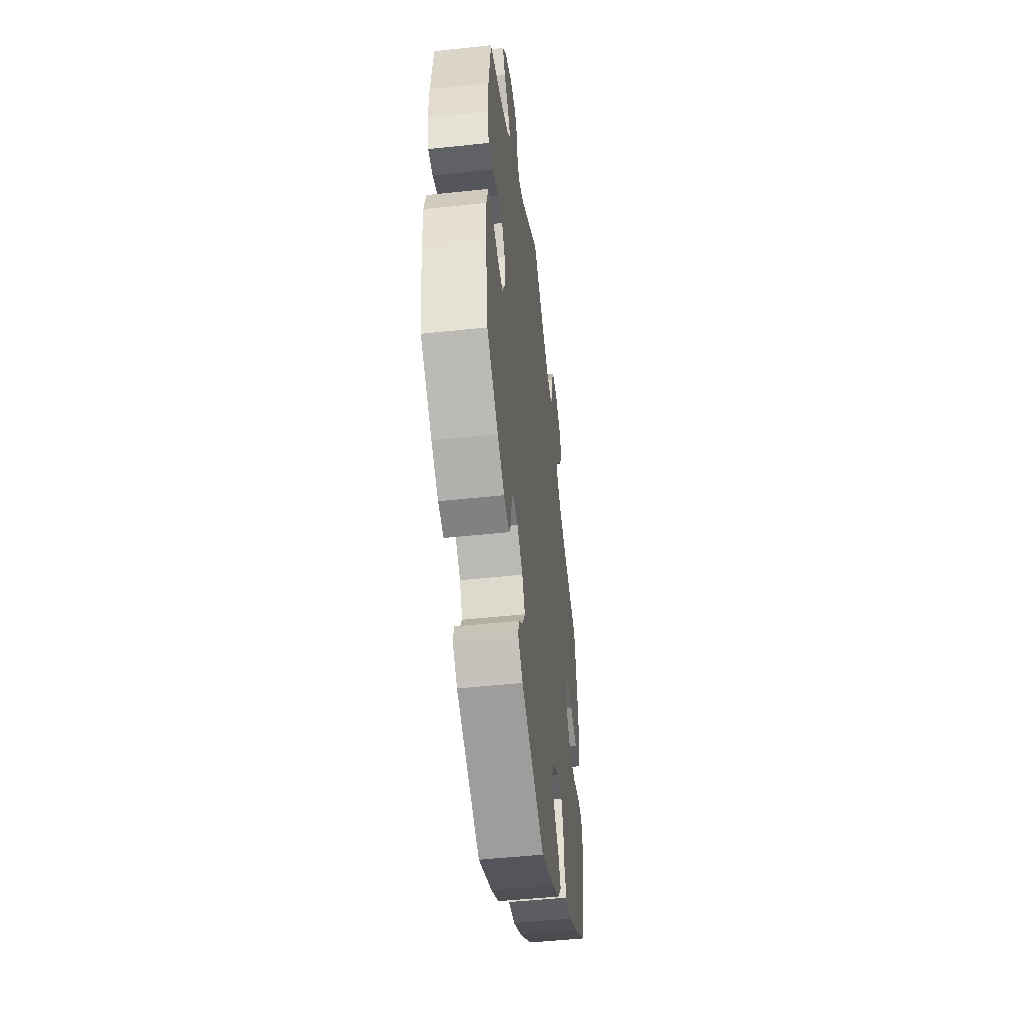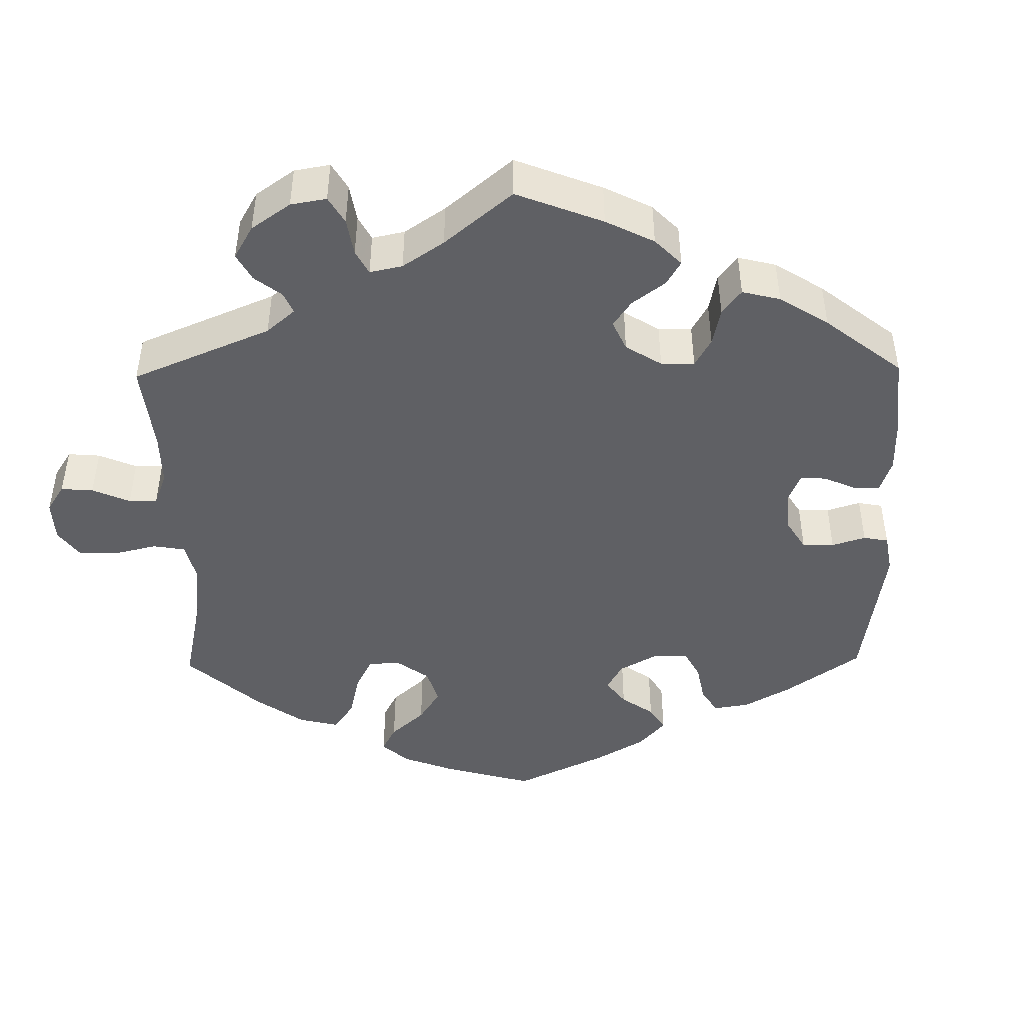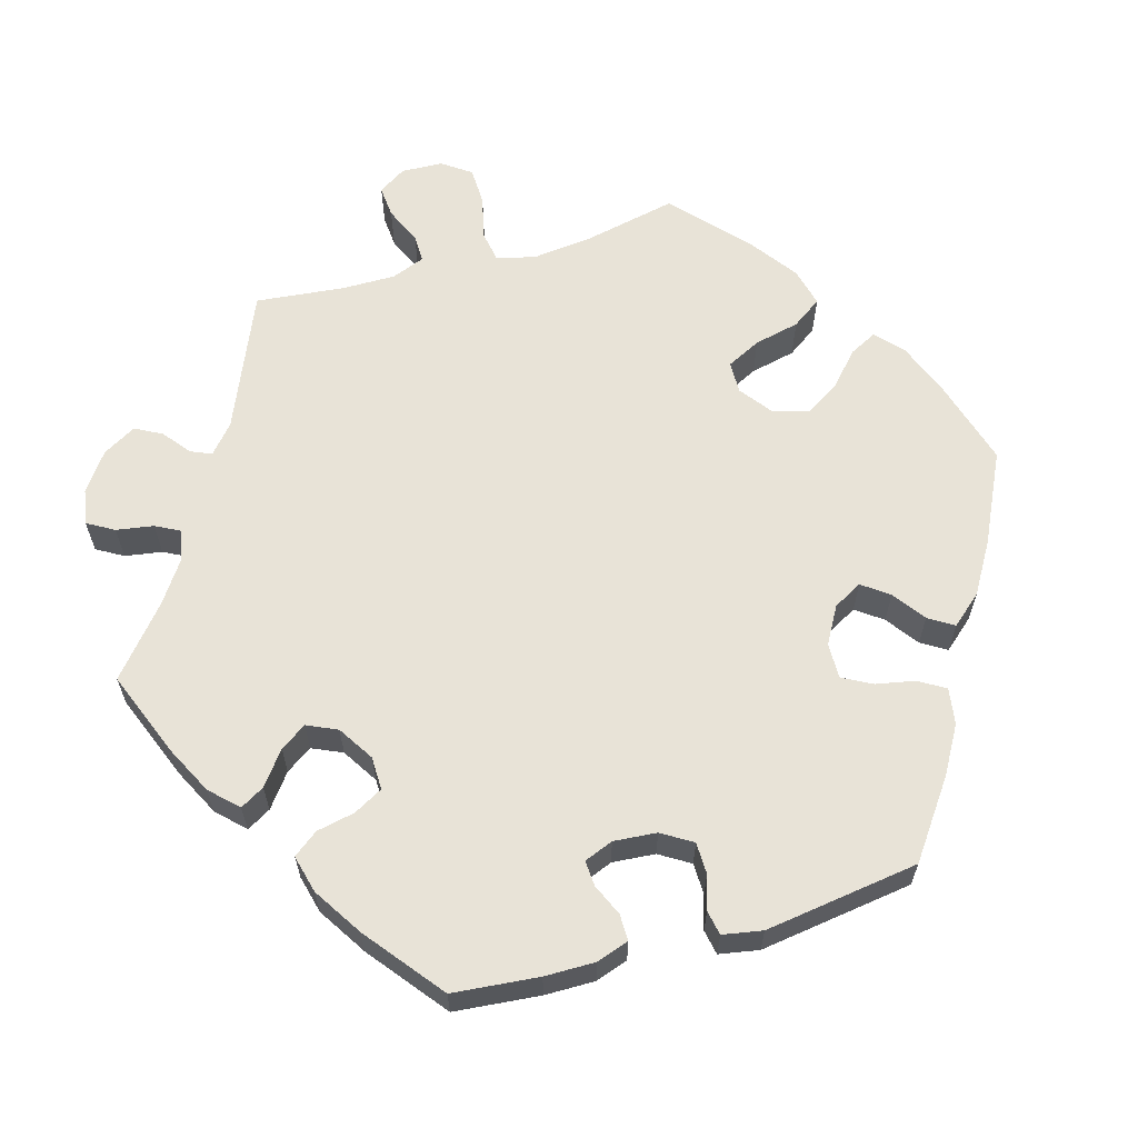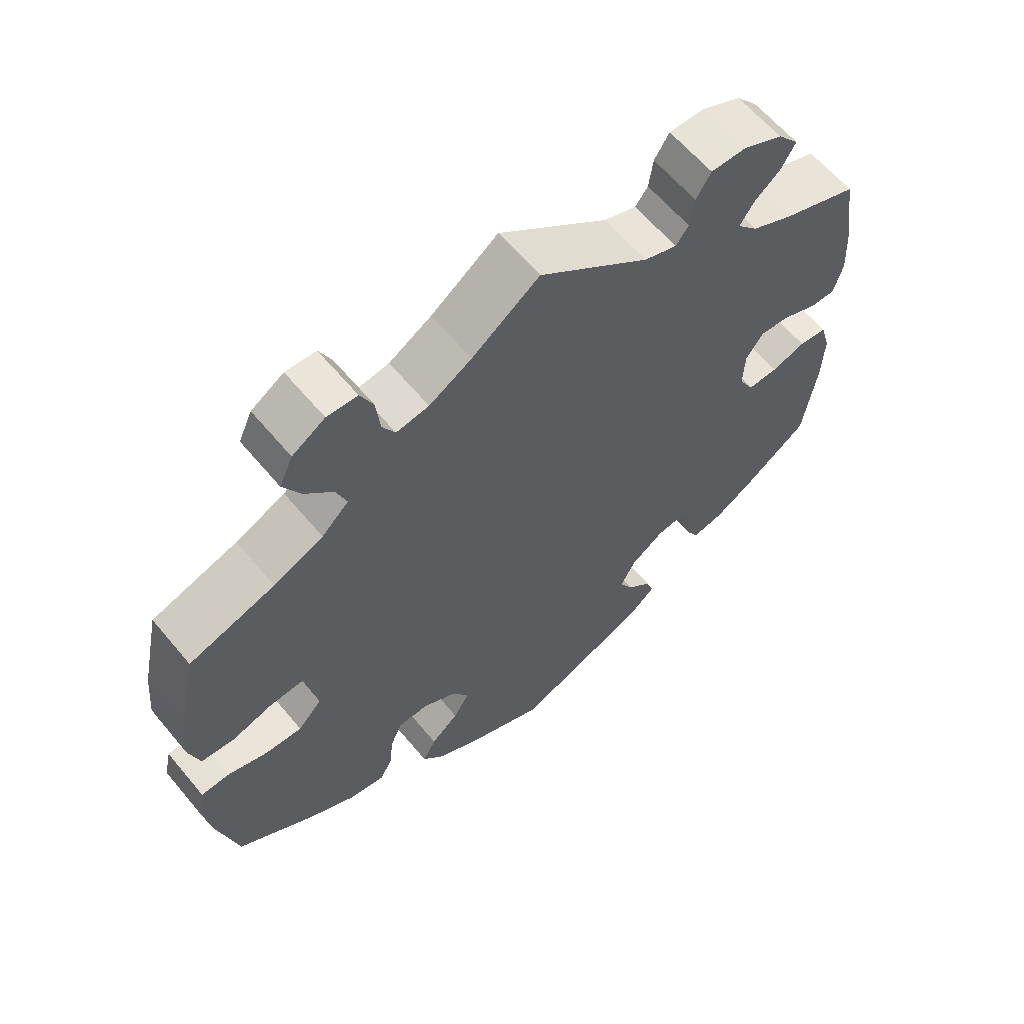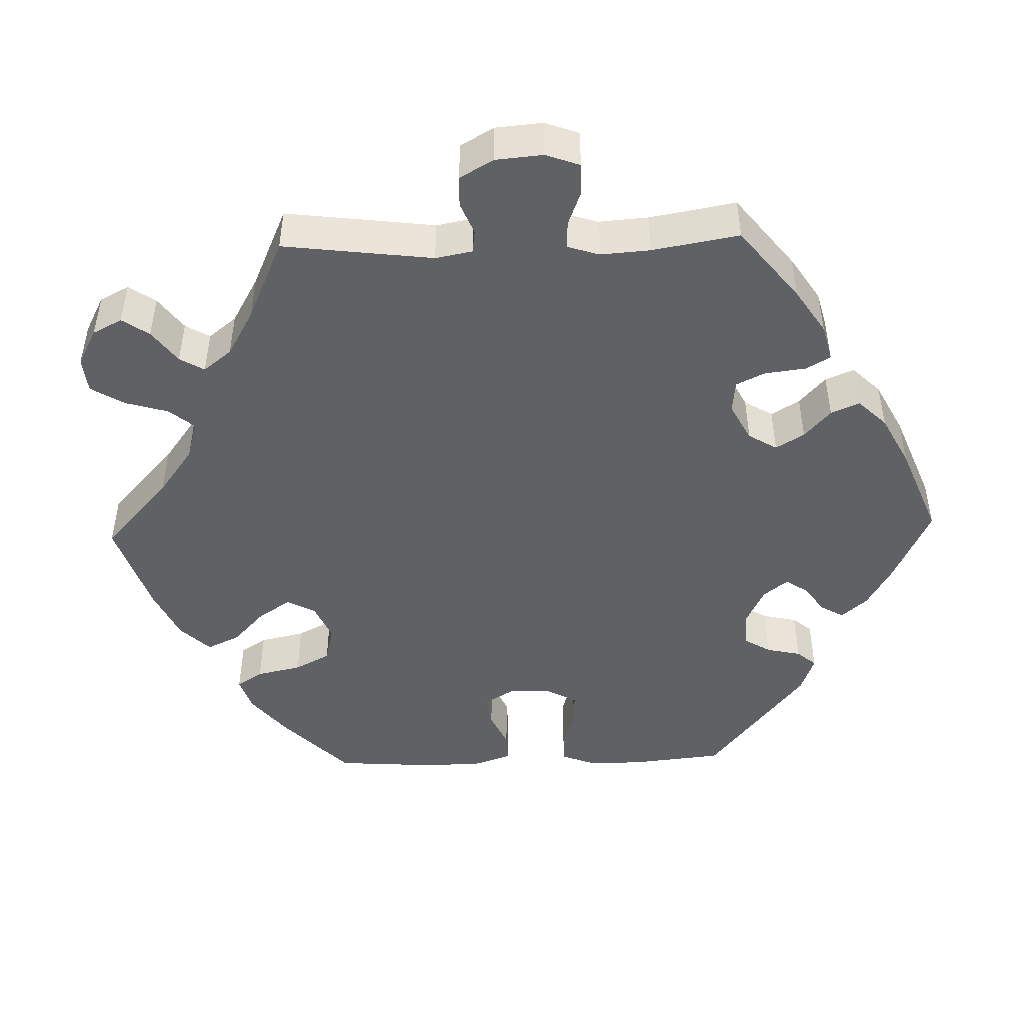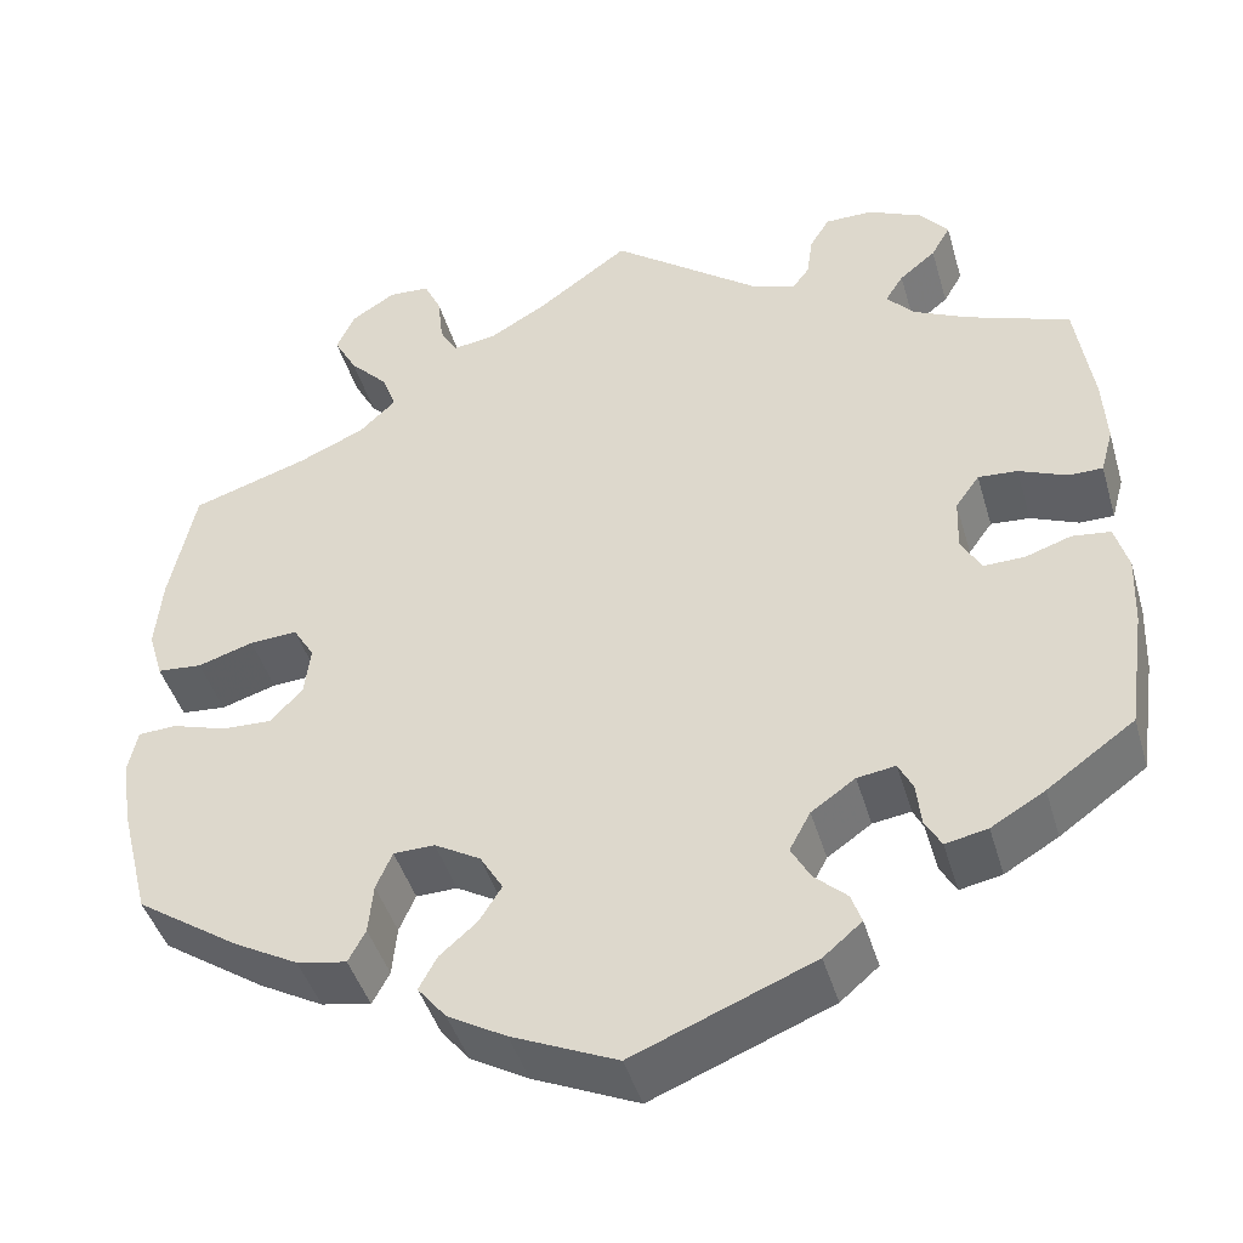
<metadata>
{"format":"obj","ext":"obj","renderer":"f3d","projection":"perspective","resolution":1024,"background":"white","views":[{"elev":-49.1,"azim":96.8,"up":"+Z"},{"elev":-45.0,"azim":60.9,"up":"+Y"},{"elev":62.1,"azim":133.9,"up":"+Y"},{"elev":61.9,"azim":-39.7,"up":"+Z"},{"elev":-46.6,"azim":31.7,"up":"+Y"},{"elev":-44.0,"azim":16.0,"up":"+Z"}]}
</metadata>
<code>
v 0.156 0.07 0.46
v 0.202 0.07 0.444
v 0.22 0.07 0.468
v 0.226 0.07 0.512
v 0.247 0.07 0.546
v 0.297 0.07 0.546
v 0.353 0.07 0.52
v 0.383 0.07 0.484
v 0.363 0.07 0.449
v 0.325 0.07 0.418
v 0.306 0.07 0.388
v 0.335 0.07 0.356
v 0.393 0.07 0.328
v 0.5 0.07 0.289
v 0.518 0.07 0.17
v 0.522 0.07 0.1
v 0.509 0.07 0.053
v 0.473 0.07 0.053
v 0.423 0.07 0.074
v 0.382 0.07 0.077
v 0.357 0.07 0.042
v 0.355 0.07 -0.013
v 0.376 0.07 -0.051
v 0.419 0.07 -0.05
v 0.467 0.07 -0.034
v 0.507 0.07 -0.039
v 0.521 0.07 -0.088
v 0.518 0.07 -0.163
v 0.5 0.07 -0.289
v 0.409 0.07 -0.354
v 0.353 0.07 -0.387
v 0.309 0.07 -0.396
v 0.292 0.07 -0.366
v 0.287 0.07 -0.321
v 0.272 0.07 -0.291
v 0.232 0.07 -0.297
v 0.186 0.07 -0.329
v 0.164 0.07 -0.37
v 0.184 0.07 -0.406
v 0.218 0.07 -0.437
v 0.229 0.07 -0.468
v 0.189 0.07 -0.502
v 0.001 0.07 -0.578
v -0.109 0.07 -0.529
v -0.17 0.07 -0.494
v -0.2 0.07 -0.457
v -0.181 0.07 -0.422
v -0.142 0.07 -0.388
v -0.119 0.07 -0.351
v -0.143 0.07 -0.311
v -0.191 0.07 -0.283
v -0.234 0.07 -0.284
v -0.251 0.07 -0.323
v -0.256 0.07 -0.375
v -0.274 0.07 -0.409
v -0.326 0.07 -0.399
v -0.393 0.07 -0.362
v -0.501 0.07 -0.289
v -0.531 0.07 -0.17
v -0.542 0.07 -0.099
v -0.532 0.07 -0.053
v -0.492 0.07 -0.051
v -0.435 0.07 -0.069
v -0.383 0.07 -0.071
v -0.349 0.07 -0.035
v -0.343 0.07 0.017
v -0.365 0.07 0.053
v -0.415 0.07 0.05
v -0.473 0.07 0.032
v -0.52 0.07 0.036
v -0.535 0.07 0.087
v -0.528 0.07 0.162
v -0.501 0.07 0.289
v -0.38 0.07 0.328
v -0.31 0.07 0.359
v -0.272 0.07 0.395
v -0.287 0.07 0.435
v -0.327 0.07 0.477
v -0.351 0.07 0.521
v -0.332 0.07 0.563
v -0.286 0.07 0.592
v -0.243 0.07 0.59
v -0.225 0.07 0.552
v -0.219 0.07 0.499
v -0.201 0.07 0.467
v -0.155 0.07 0.474
v -0.095 0.07 0.509
v 0 0.07 0.578
v 0.156 0 0.46
v 0.202 0 0.444
v 0.22 0 0.468
v 0.226 0 0.512
v 0.247 0 0.546
v 0.297 0 0.546
v 0.353 0 0.52
v 0.383 0 0.484
v 0.363 0 0.449
v 0.325 0 0.418
v 0.306 0 0.388
v 0.335 0 0.356
v 0.393 0 0.328
v 0.5 0 0.289
v 0.518 0 0.17
v 0.522 0 0.1
v 0.509 0 0.053
v 0.473 0 0.053
v 0.423 0 0.074
v 0.382 0 0.077
v 0.357 0 0.042
v 0.355 0 -0.013
v 0.376 0 -0.051
v 0.419 0 -0.05
v 0.467 0 -0.034
v 0.507 0 -0.039
v 0.521 0 -0.088
v 0.518 0 -0.163
v 0.5 0 -0.289
v 0.409 0 -0.354
v 0.353 0 -0.387
v 0.309 0 -0.396
v 0.292 0 -0.366
v 0.287 0 -0.321
v 0.272 0 -0.291
v 0.232 0 -0.297
v 0.186 0 -0.329
v 0.164 0 -0.37
v 0.184 0 -0.406
v 0.218 0 -0.437
v 0.229 0 -0.468
v 0.189 0 -0.502
v 0.001 0 -0.578
v -0.109 0 -0.529
v -0.17 0 -0.494
v -0.2 0 -0.457
v -0.181 0 -0.422
v -0.142 0 -0.388
v -0.119 0 -0.351
v -0.143 0 -0.311
v -0.191 0 -0.283
v -0.234 0 -0.284
v -0.251 0 -0.323
v -0.256 0 -0.375
v -0.274 0 -0.409
v -0.326 0 -0.399
v -0.393 0 -0.362
v -0.501 0 -0.289
v -0.531 0 -0.17
v -0.542 0 -0.099
v -0.532 0 -0.053
v -0.492 0 -0.051
v -0.435 0 -0.069
v -0.383 0 -0.071
v -0.349 0 -0.035
v -0.343 0 0.017
v -0.365 0 0.053
v -0.415 0 0.05
v -0.473 0 0.032
v -0.52 0 0.036
v -0.535 0 0.087
v -0.528 0 0.162
v -0.501 0 0.289
v -0.38 0 0.328
v -0.31 0 0.359
v -0.272 0 0.395
v -0.287 0 0.435
v -0.327 0 0.477
v -0.351 0 0.521
v -0.332 0 0.563
v -0.286 0 0.592
v -0.243 0 0.59
v -0.225 0 0.552
v -0.219 0 0.499
v -0.201 0 0.467
v -0.155 0 0.474
v -0.095 0 0.509
v 0 0 0.578
f 87 88 1
f 86 87 1 2
f 85 86 2
f 81 82 83 84
f 81 84 85
f 80 81 85
f 77 78 79 80
f 76 77 80 85
f 71 72 73 74
f 71 74 75
f 68 69 70 71
f 67 68 71 75
f 66 67 75 76
f 60 61 62 63
f 60 63 64
f 59 60 64
f 58 59 64
f 57 58 64 65
f 53 54 55 56
f 52 53 56 57
f 45 46 47 48
f 45 48 49
f 44 45 49
f 43 44 49
f 42 43 49
f 39 40 41 42
f 38 39 42 49
f 37 38 49 50
f 31 32 33 34
f 31 34 35
f 30 31 35
f 29 30 35
f 28 29 35
f 27 28 35 36
f 24 25 26 27
f 23 24 27 36
f 16 17 18 19
f 16 19 20
f 13 14 15 16
f 12 13 16 20
f 11 12 20 21
f 7 8 9 10
f 7 10 11
f 6 7 11
f 3 4 5 6
f 2 3 6 11
f 65 66 76 85
f 52 57 65 85
f 51 52 85 2
f 22 23 36 37
f 22 37 50 51
f 21 22 51
f 2 11 21 51
f 89 176 175
f 90 89 175 174
f 90 174 173
f 172 171 170 169
f 173 172 169
f 173 169 168
f 168 167 166 165
f 173 168 165 164
f 162 161 160 159
f 163 162 159
f 159 158 157 156
f 163 159 156 155
f 164 163 155 154
f 151 150 149 148
f 152 151 148
f 152 148 147
f 152 147 146
f 153 152 146 145
f 144 143 142 141
f 145 144 141 140
f 136 135 134 133
f 137 136 133
f 137 133 132
f 137 132 131
f 137 131 130
f 130 129 128 127
f 137 130 127 126
f 138 137 126 125
f 122 121 120 119
f 123 122 119
f 123 119 118
f 123 118 117
f 123 117 116
f 124 123 116 115
f 115 114 113 112
f 124 115 112 111
f 107 106 105 104
f 108 107 104
f 104 103 102 101
f 108 104 101 100
f 109 108 100 99
f 98 97 96 95
f 99 98 95
f 99 95 94
f 94 93 92 91
f 99 94 91 90
f 173 164 154 153
f 173 153 145 140
f 90 173 140 139
f 125 124 111 110
f 139 138 125 110
f 139 110 109
f 139 109 99 90
f 1 89 90 2
f 2 90 91 3
f 3 91 92 4
f 4 92 93 5
f 5 93 94 6
f 6 94 95 7
f 7 95 96 8
f 8 96 97 9
f 9 97 98 10
f 10 98 99 11
f 11 99 100 12
f 12 100 101 13
f 13 101 102 14
f 14 102 103 15
f 15 103 104 16
f 16 104 105 17
f 17 105 106 18
f 18 106 107 19
f 19 107 108 20
f 20 108 109 21
f 21 109 110 22
f 22 110 111 23
f 23 111 112 24
f 24 112 113 25
f 25 113 114 26
f 26 114 115 27
f 27 115 116 28
f 28 116 117 29
f 29 117 118 30
f 30 118 119 31
f 31 119 120 32
f 32 120 121 33
f 33 121 122 34
f 34 122 123 35
f 35 123 124 36
f 36 124 125 37
f 37 125 126 38
f 38 126 127 39
f 39 127 128 40
f 40 128 129 41
f 41 129 130 42
f 42 130 131 43
f 43 131 132 44
f 44 132 133 45
f 45 133 134 46
f 46 134 135 47
f 47 135 136 48
f 48 136 137 49
f 49 137 138 50
f 50 138 139 51
f 51 139 140 52
f 52 140 141 53
f 53 141 142 54
f 54 142 143 55
f 55 143 144 56
f 56 144 145 57
f 57 145 146 58
f 58 146 147 59
f 59 147 148 60
f 60 148 149 61
f 61 149 150 62
f 62 150 151 63
f 63 151 152 64
f 64 152 153 65
f 65 153 154 66
f 66 154 155 67
f 67 155 156 68
f 68 156 157 69
f 69 157 158 70
f 70 158 159 71
f 71 159 160 72
f 72 160 161 73
f 73 161 162 74
f 74 162 163 75
f 75 163 164 76
f 76 164 165 77
f 77 165 166 78
f 78 166 167 79
f 79 167 168 80
f 80 168 169 81
f 81 169 170 82
f 82 170 171 83
f 83 171 172 84
f 84 172 173 85
f 85 173 174 86
f 86 174 175 87
f 87 175 176 88
f 88 176 89 1

</code>
